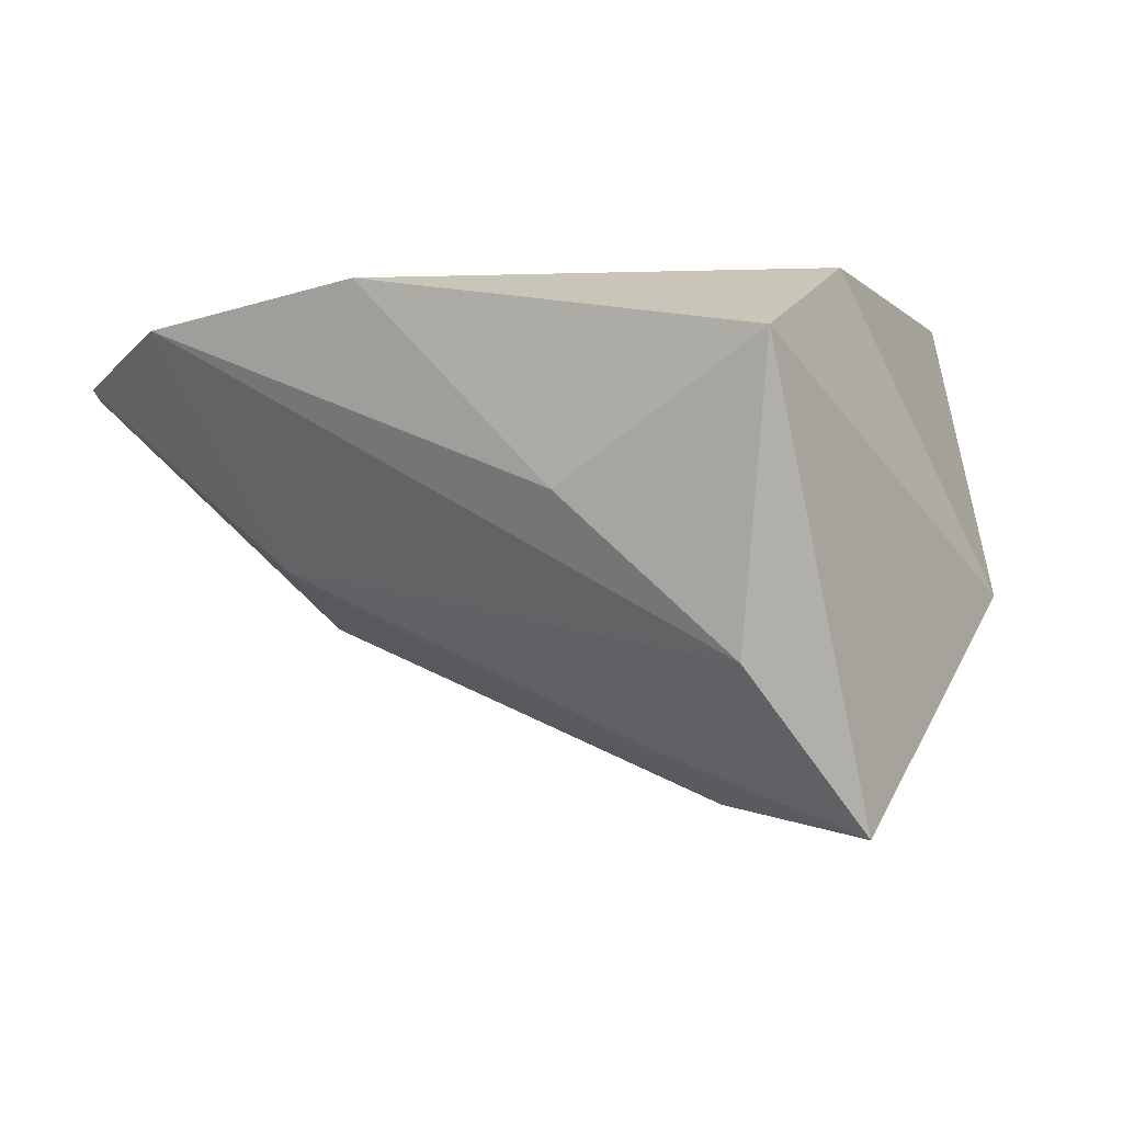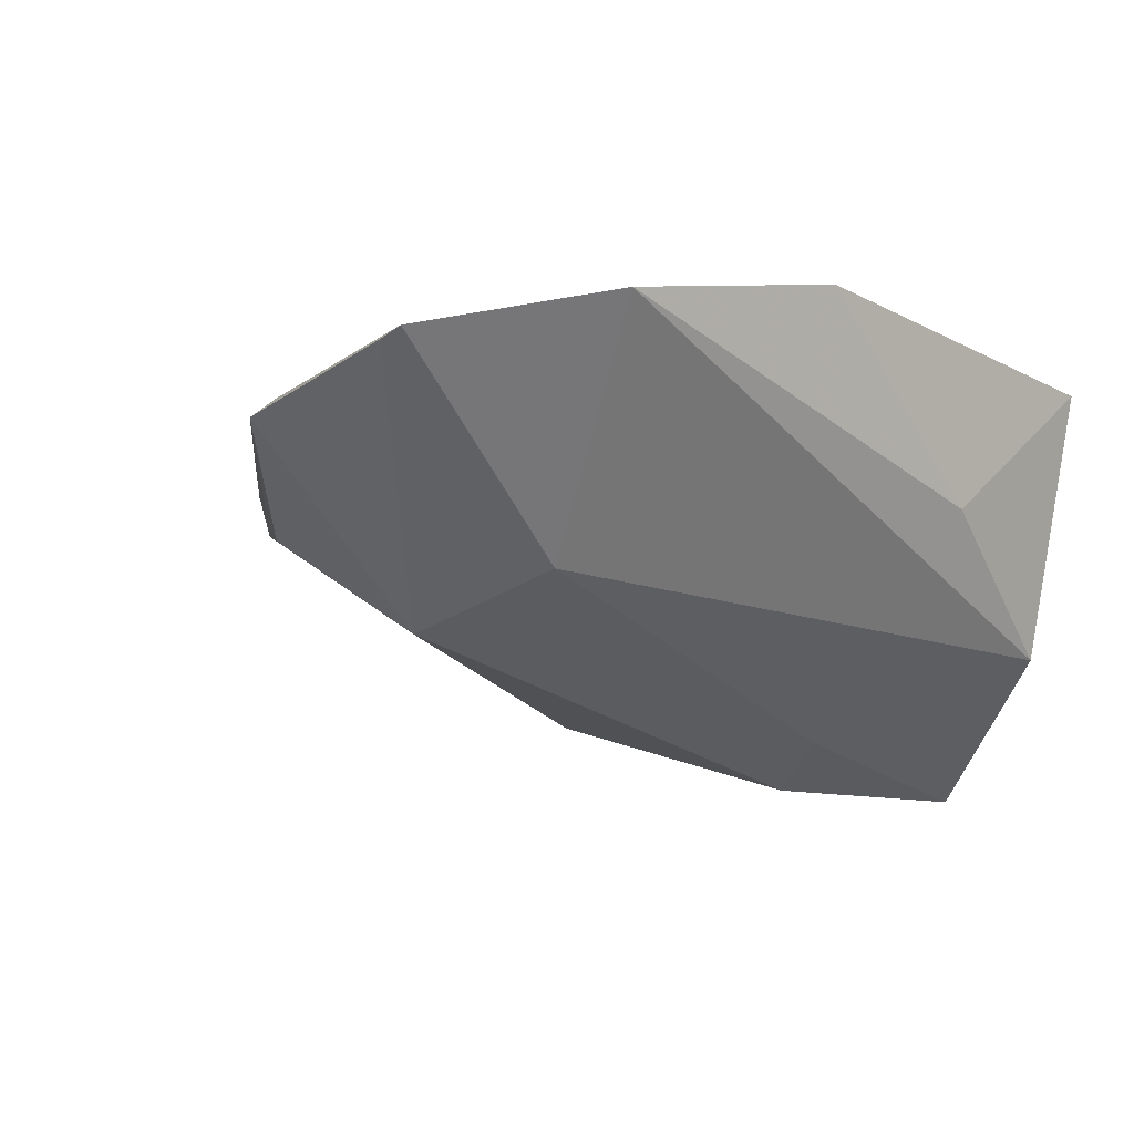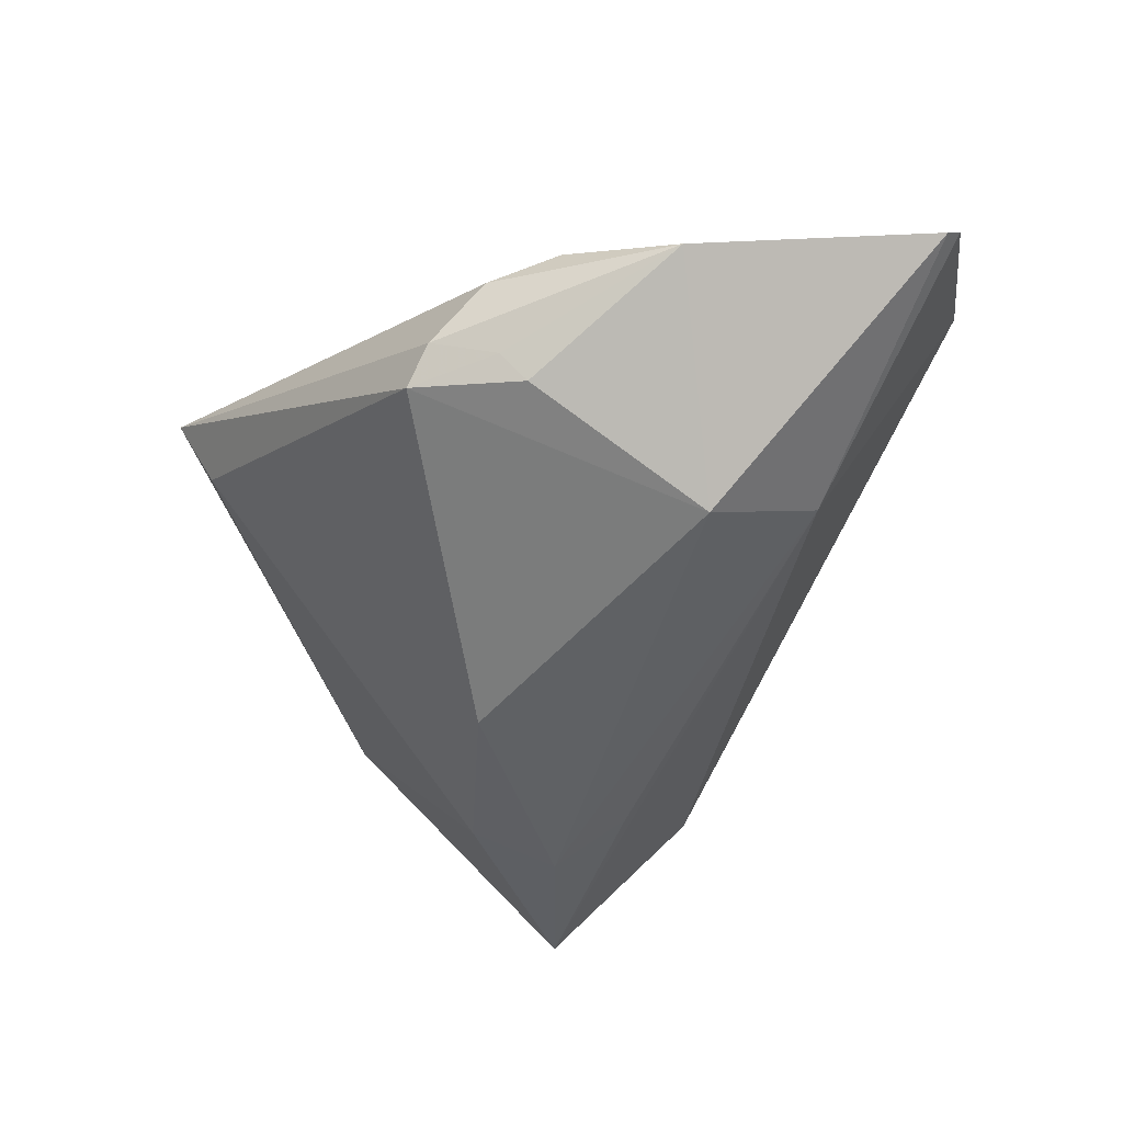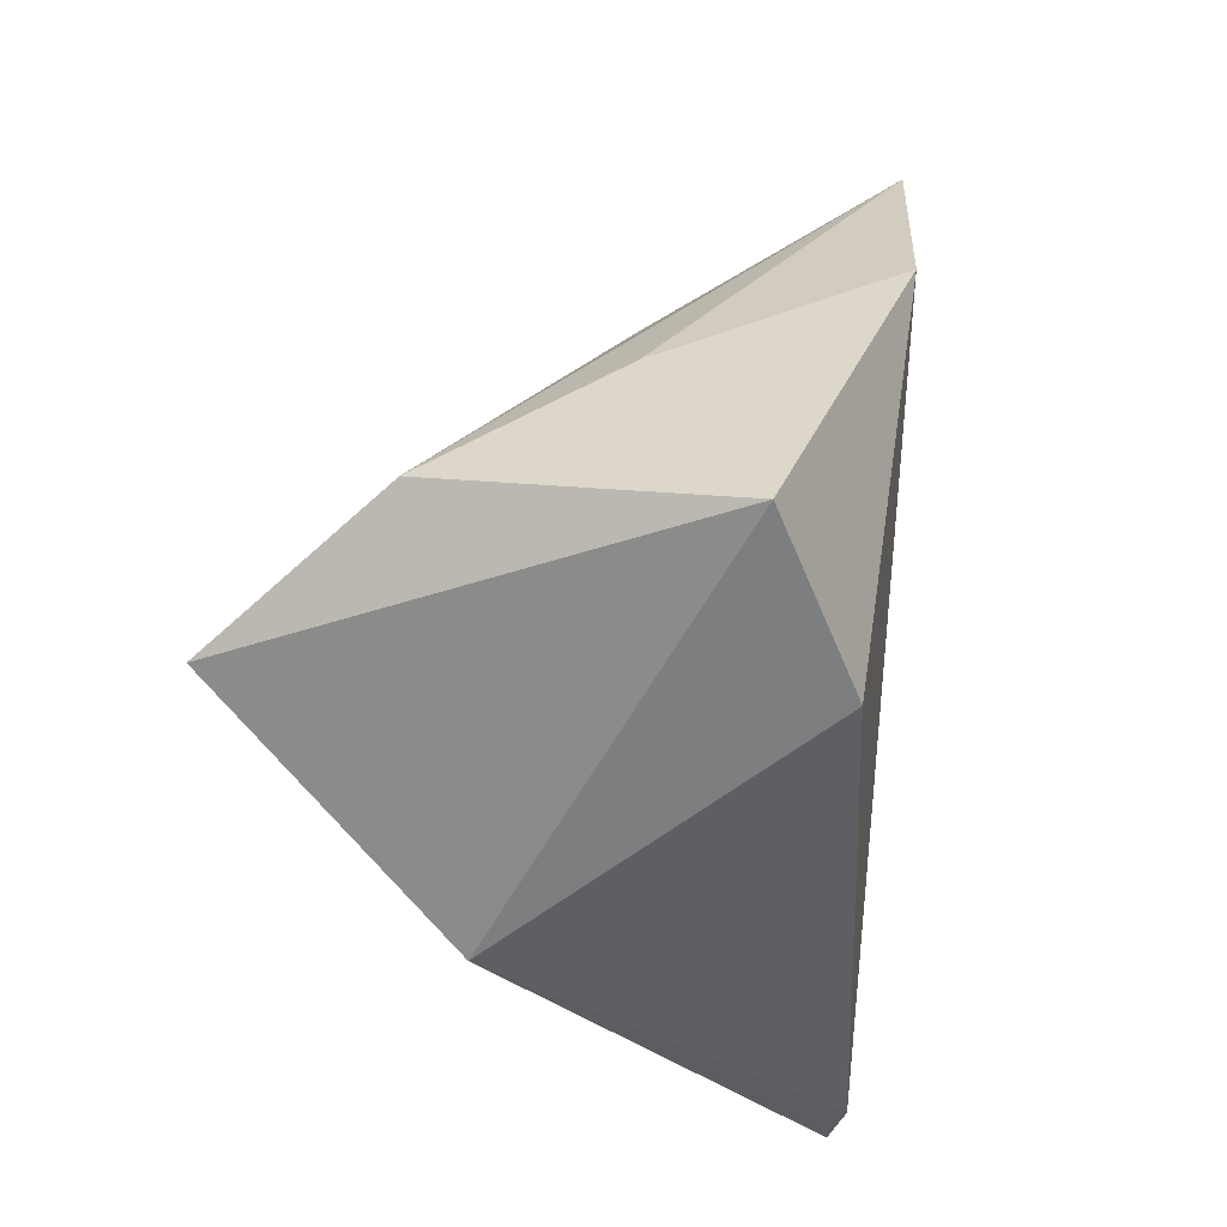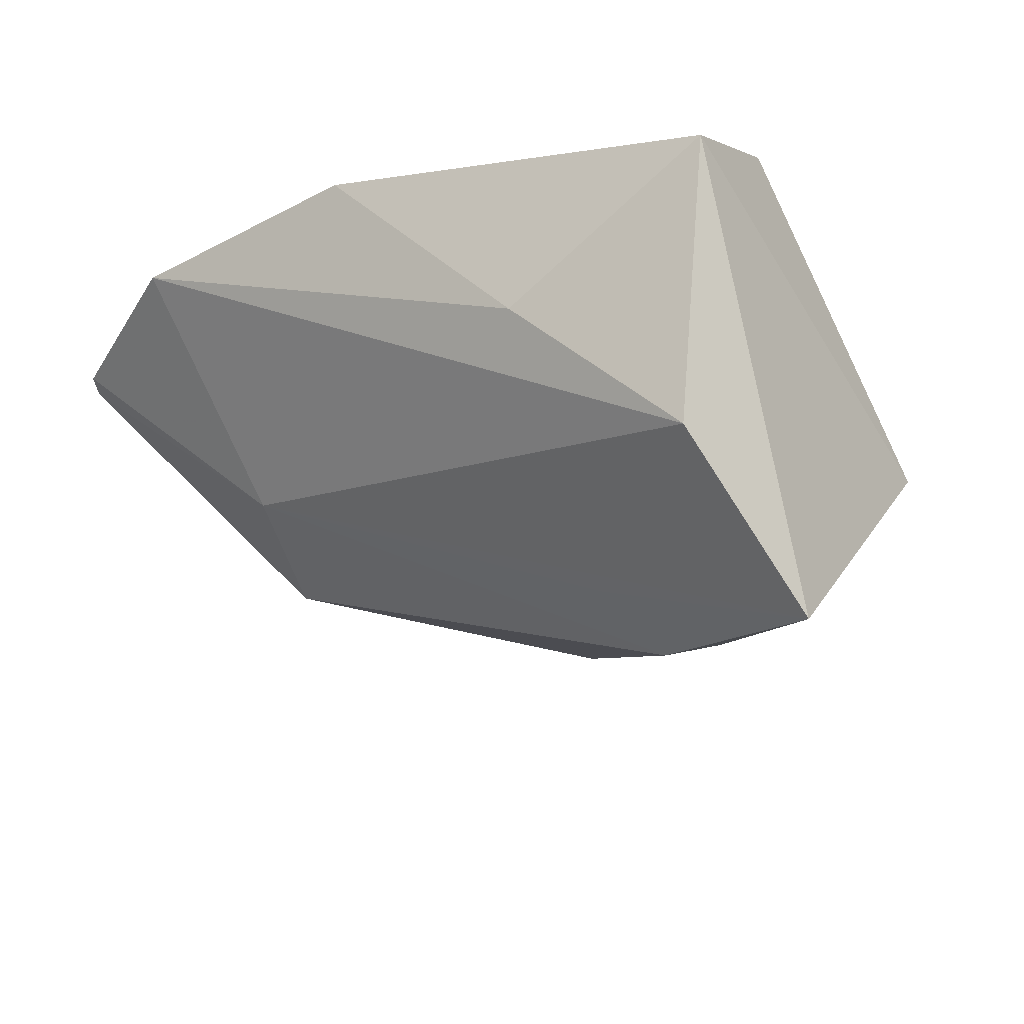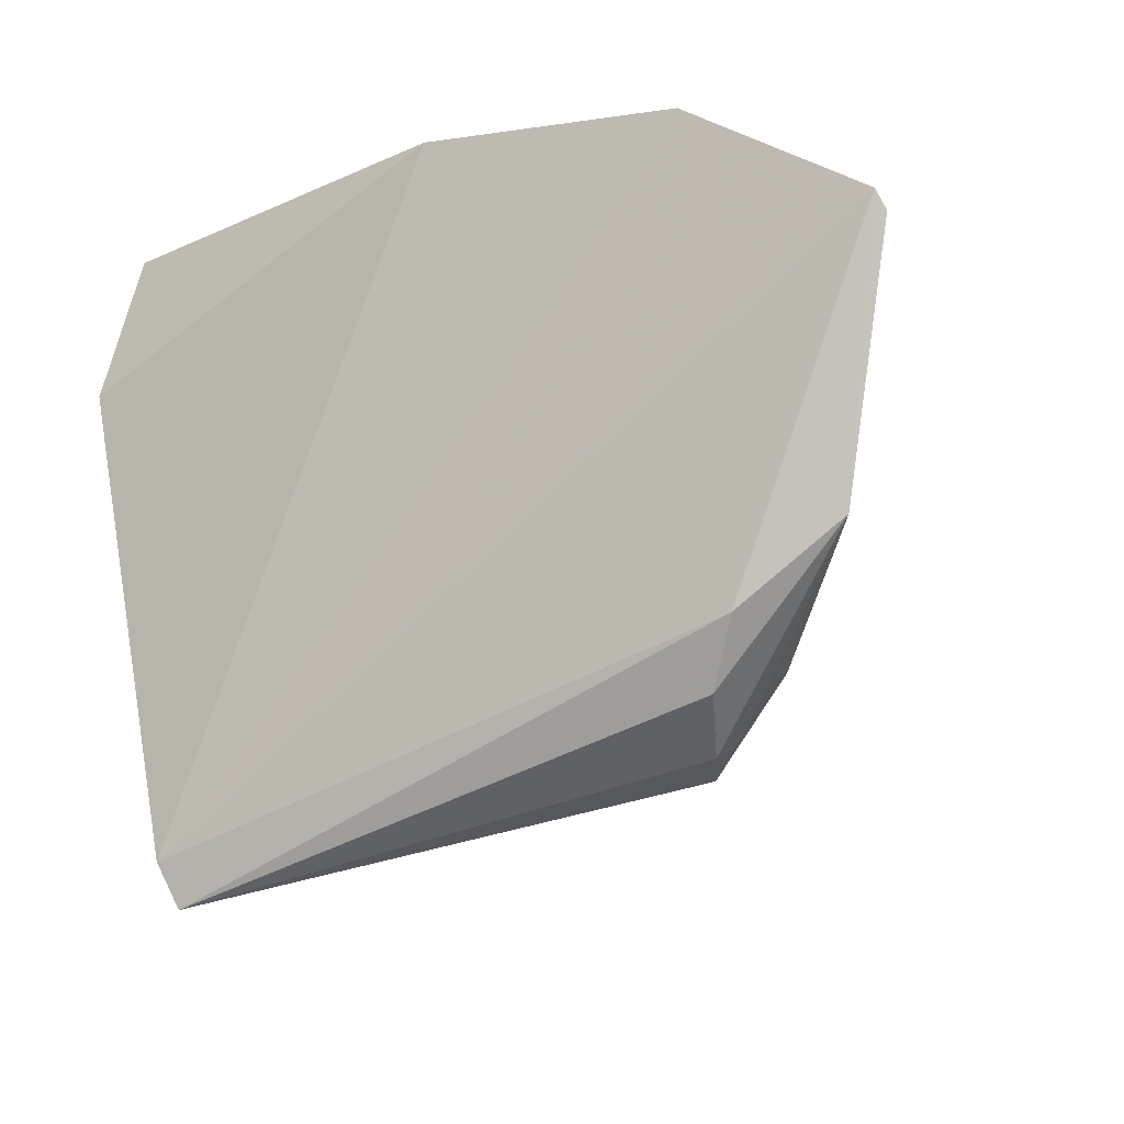
<metadata>
{"format":"obj","ext":"obj","renderer":"f3d","projection":"perspective","resolution":1024,"background":"white","views":[{"elev":-1.3,"azim":-149.0,"up":"+Z"},{"elev":-2.2,"azim":132.5,"up":"+Z"},{"elev":-29.8,"azim":66.1,"up":"+Z"},{"elev":30.6,"azim":-80.3,"up":"+Y"},{"elev":-21.6,"azim":-149.9,"up":"+Z"},{"elev":-15.6,"azim":33.9,"up":"+Y"}]}
</metadata>
<code>
v -0.04399 -0.01316 -0.01256
v 0.002609 -0.01423 -0.0285
v -0.04071 0.0151 -0.03876
v 0.04083 -0.02955 0.008028
v 0.01236 0.03584 0.02266
v 0.03386 -0.03631 -0.004133
v 0.03689 0.01549 -0.009522
v 0.04522 -0.02193 0.01141
v -0.01776 0.005045 -0.03663
v -0.0372 0.01483 0.02266
v 0.04398 0.033 0.01901
v -0.01347 0.01341 -0.03011
v -0.01333 0.03573 -0.001533
v 0.03682 -0.03486 0.0006697
v 0.06552 0.01799 0.0128
v 0.04179 -0.001823 -0.01672
v 0.04252 -0.02487 -0.005366
v -0.01836 -0.04504 0.01085
v -0.02411 -0.04376 0.02266
v 0.06481 0.02024 0.01409
v -0.034 0.0325 -0.01973
v -0.02234 -0.0491 0.02058
v 0.04156 -0.02798 -0.001818
v 0.05728 -0.01226 0.007552
v -0.03894 0.03584 0.01421
v -0.02033 -0.005611 -0.0327
f 18 22 1
f 18 6 22
f 5 10 19
f 19 11 5
f 1 22 19
f 19 10 1
f 22 8 19
f 25 10 5
f 1 10 25
f 4 8 22
f 4 24 8
f 5 11 13
f 13 11 21
f 13 25 5
f 21 25 13
f 21 11 7
f 6 18 2
f 20 19 8
f 20 24 15
f 8 24 20
f 11 19 20
f 15 7 20
f 20 7 11
f 24 4 14
f 22 6 14
f 14 4 22
f 21 7 3
f 3 25 21
f 1 25 3
f 9 7 16
f 16 2 9
f 15 24 16
f 16 7 15
f 6 2 16
f 12 7 9
f 9 3 12
f 12 3 7
f 9 2 26
f 26 3 9
f 26 2 18
f 1 3 26
f 26 18 1
f 6 16 17
f 17 16 24
f 24 14 23
f 23 17 24
f 23 14 6
f 6 17 23

</code>
